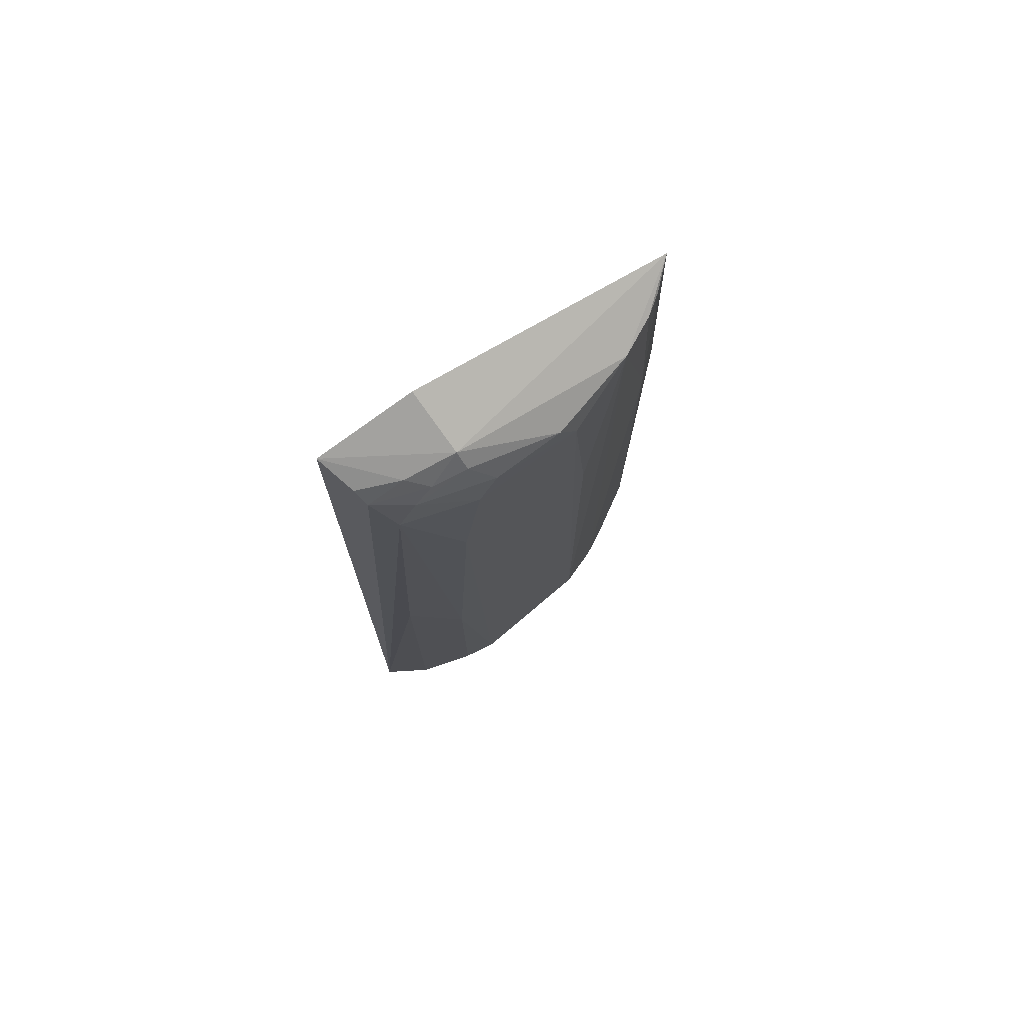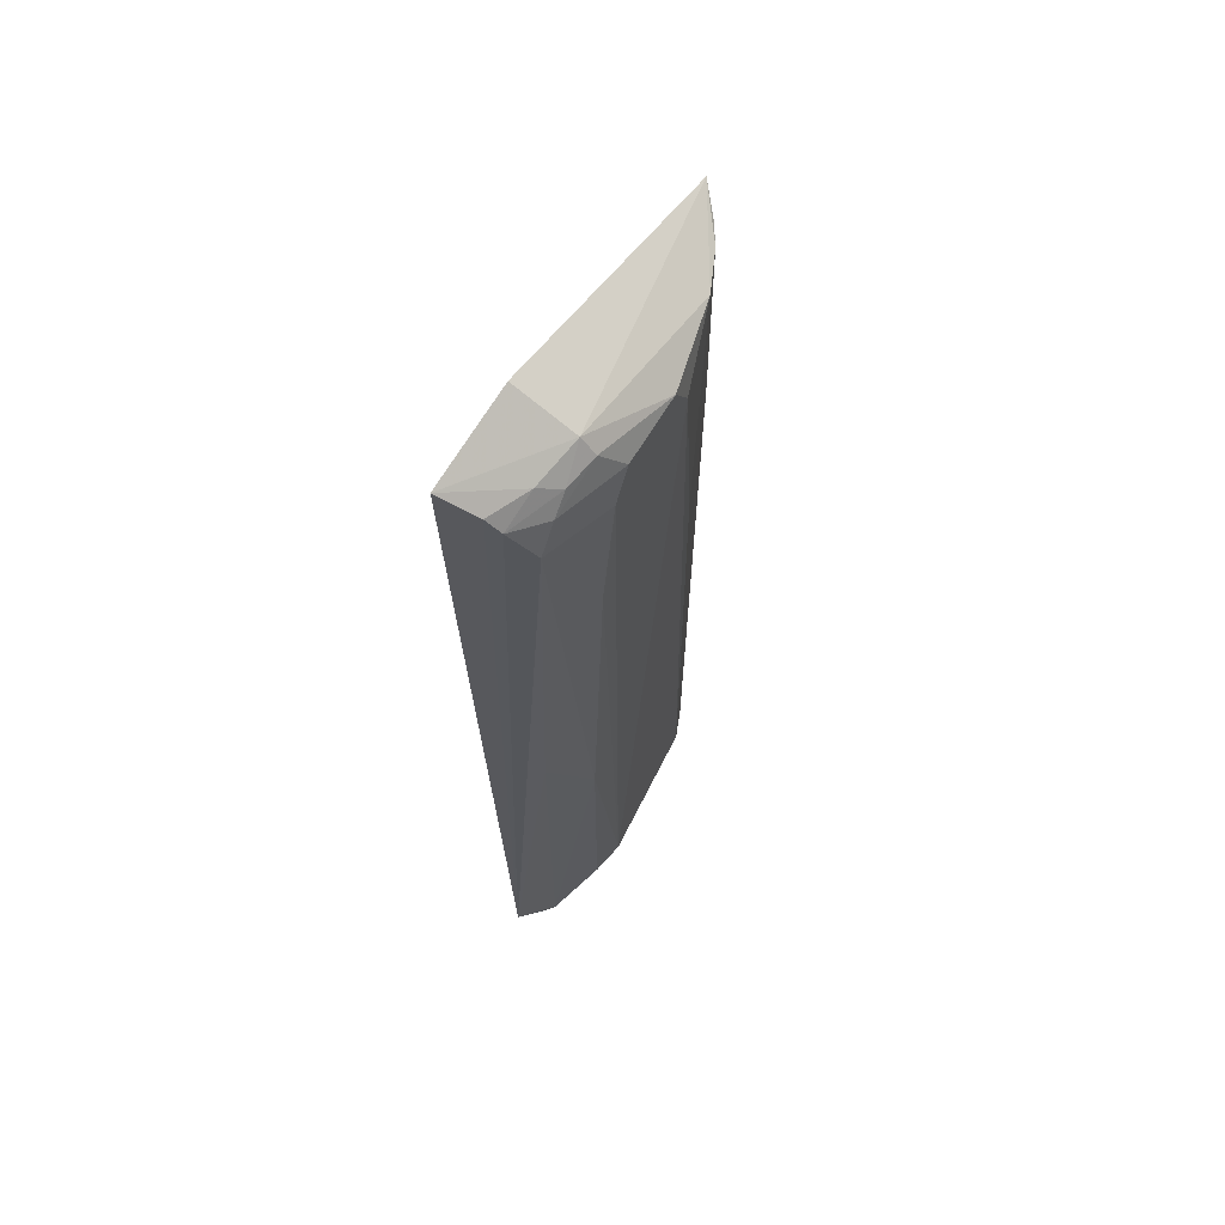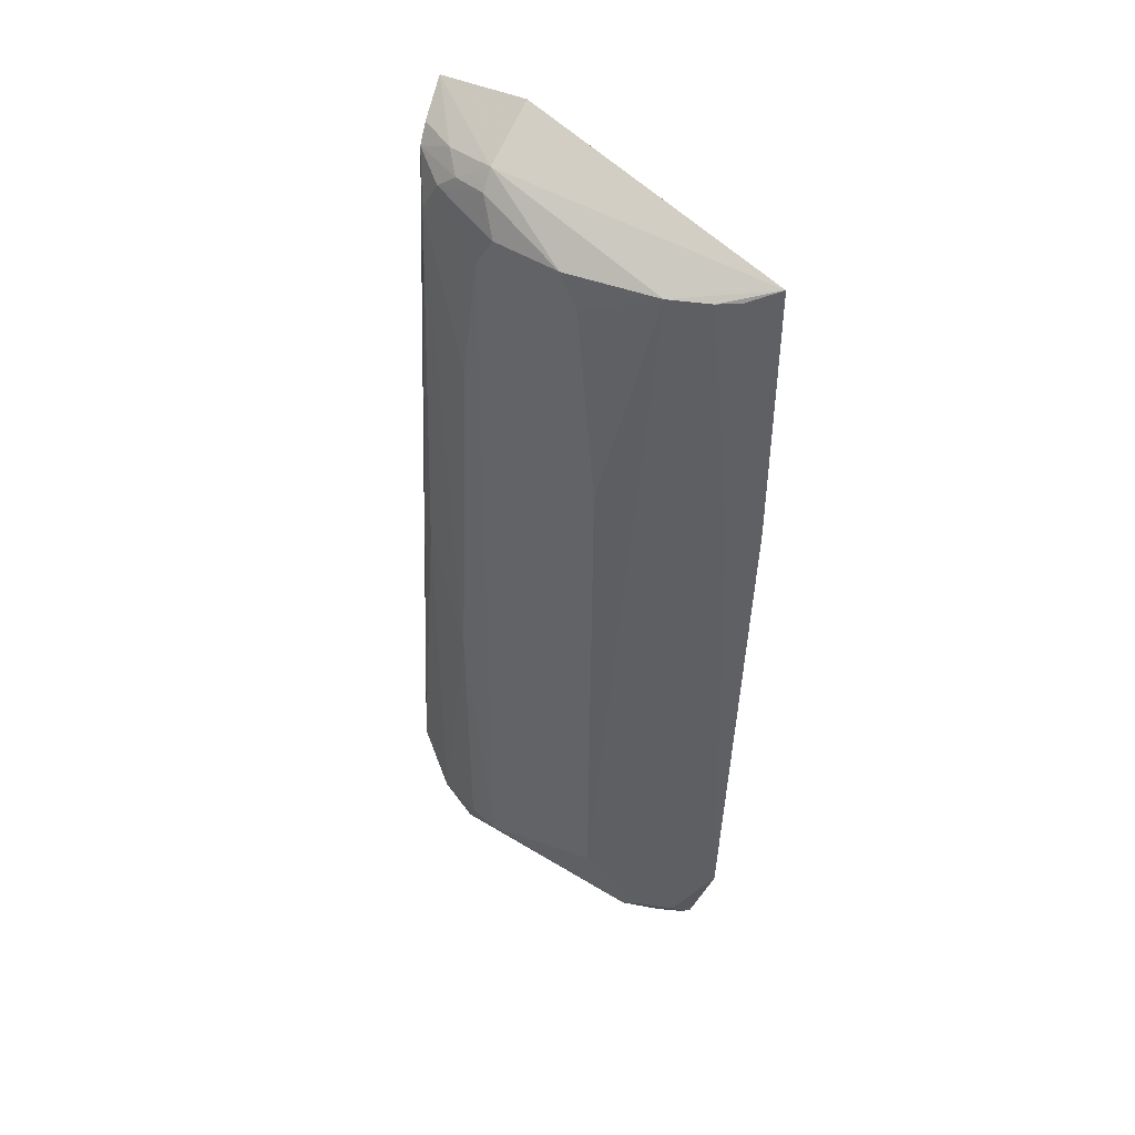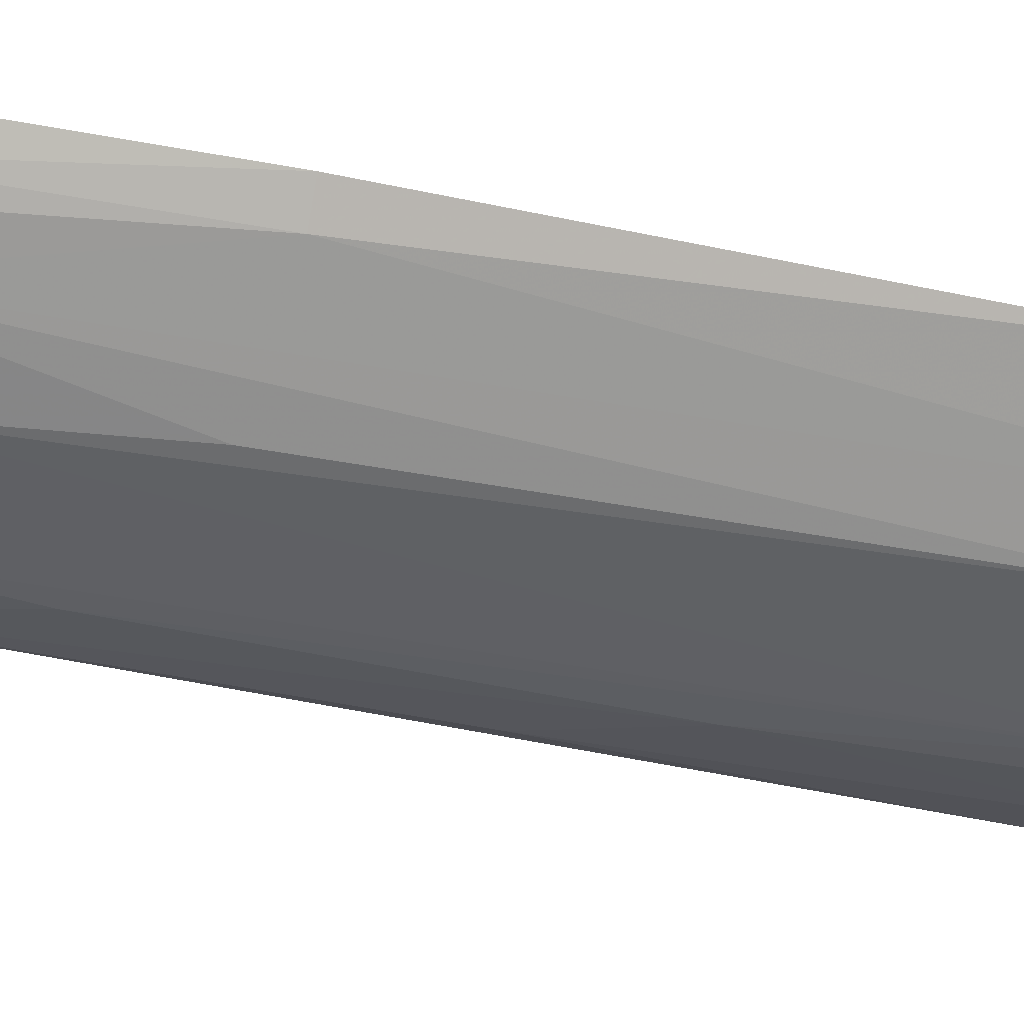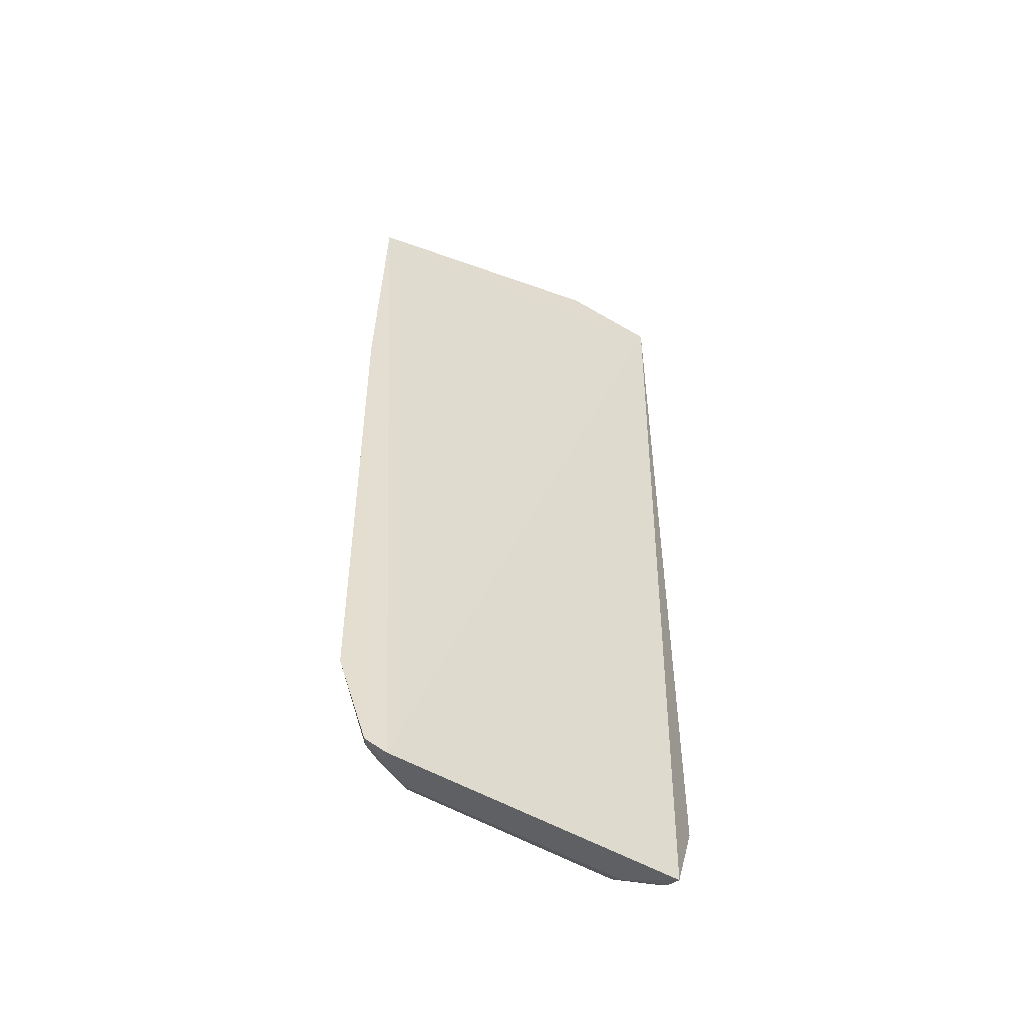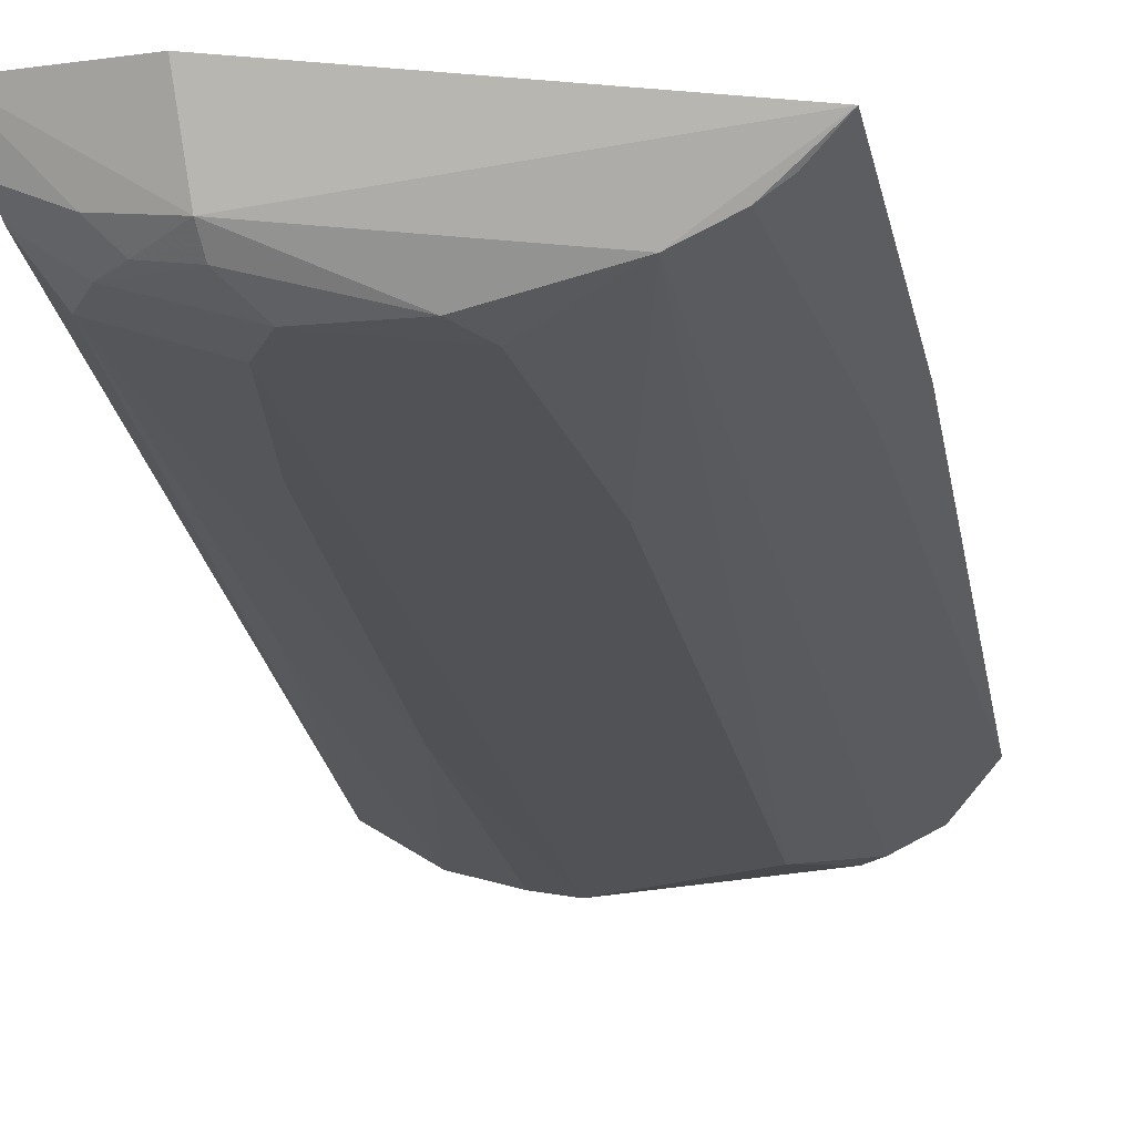
<metadata>
{"format":"obj","ext":"obj","renderer":"f3d","projection":"perspective","resolution":1024,"background":"white","views":[{"elev":77.2,"azim":-36.7,"up":"+Z"},{"elev":66.0,"azim":-59.4,"up":"+Z"},{"elev":46.7,"azim":35.2,"up":"+Z"},{"elev":-45.4,"azim":78.2,"up":"+Y"},{"elev":-55.8,"azim":149.2,"up":"+Z"},{"elev":-20.5,"azim":10.3,"up":"+Y"}]}
</metadata>
<code>
v -0.004437 -0.01954 0.07605
v 0.0161 -0.02052 0.07057
v 0.01154 -0.02135 0.0004504
v -0.01147 -0.02139 0.0006397
v -0.004036 -0.02611 0.06701
v -0.01189 -0.01919 0.07491
v 0.002764 -0.02612 0.06954
v -0.004208 -0.02655 0.005178
v -0.01414 -0.02309 0.007924
v -0.004203 -0.02392 0.07346
v 0.009603 -0.02457 0.002779
v 0.004184 -0.02618 0.06701
v -0.009597 -0.02454 0.0683
v -0.01095 -0.02454 0.004073
v 0.009662 -0.02448 0.06946
v -0.002541 -0.02609 0.06957
v 0.01541 -0.02178 0.008026
v -0.008198 -0.02481 0.001963
v 0.005587 -0.02633 0.008198
v -0.01079 -0.02296 0.07185
v -0.00684 -0.02606 0.02724
v -0.01117 -0.02353 0.001853
v -0.01084 -0.02453 0.03608
v -0.004089 -0.02496 0.07208
v -0.008186 -0.0246 0.07072
v 0.01269 -0.02236 0.001557
v 0.01633 -0.02097 0.04934
v 0.01428 -0.02246 0.04937
v 0.008287 -0.0247 0.001915
v 0.008483 -0.02374 0.0009693
v -0.006794 -0.02607 0.005264
v 0.00561 -0.02607 0.05083
v -0.008041 -0.02327 0.07303
v -0.005465 -0.02606 0.05671
v -0.01133 -0.0226 0.001105
v 0.01235 -0.0232 0.002701
v 0.01315 -0.02155 0.001128
v 0.01409 -0.0222 0.0697
v 0.01105 -0.02334 0.001667
v -0.01108 -0.02192 0.0731
v -0.006694 -0.02449 0.07192
v -0.008379 -0.0238 0.001129
v 0.01129 -0.02238 0.0008889
v 0.0126 -0.02317 0.06956
f 6 3 4
f 6 1 2
f 6 2 3
f 9 6 4
f 10 2 1
f 10 1 6
f 12 5 8
f 15 10 7
f 15 2 10
f 15 7 12
f 16 12 7
f 16 5 12
f 19 12 8
f 19 11 15
f 20 9 13
f 22 14 9
f 22 18 14
f 23 13 9
f 23 9 14
f 23 21 13
f 23 14 21
f 24 16 7
f 24 7 10
f 25 13 5
f 25 5 16
f 25 16 24
f 25 20 13
f 27 3 2
f 28 15 11
f 28 11 17
f 28 17 27
f 29 8 18
f 29 19 8
f 29 11 19
f 30 4 3
f 30 29 18
f 31 18 8
f 31 14 18
f 31 21 14
f 31 8 21
f 32 19 15
f 32 15 12
f 32 12 19
f 33 10 6
f 34 21 8
f 34 8 5
f 34 5 13
f 34 13 21
f 35 22 9
f 35 9 4
f 36 26 17
f 36 17 11
f 37 17 26
f 37 27 17
f 37 3 27
f 38 28 27
f 38 27 2
f 39 29 30
f 39 26 36
f 39 36 11
f 39 11 29
f 40 33 6
f 40 20 33
f 40 6 9
f 40 9 20
f 41 24 10
f 41 10 33
f 41 25 24
f 41 33 20
f 41 20 25
f 42 18 22
f 42 22 35
f 42 30 18
f 42 35 4
f 42 4 30
f 43 30 3
f 43 3 37
f 43 37 26
f 43 39 30
f 43 26 39
f 44 38 2
f 44 2 15
f 44 15 28
f 44 28 38

</code>
